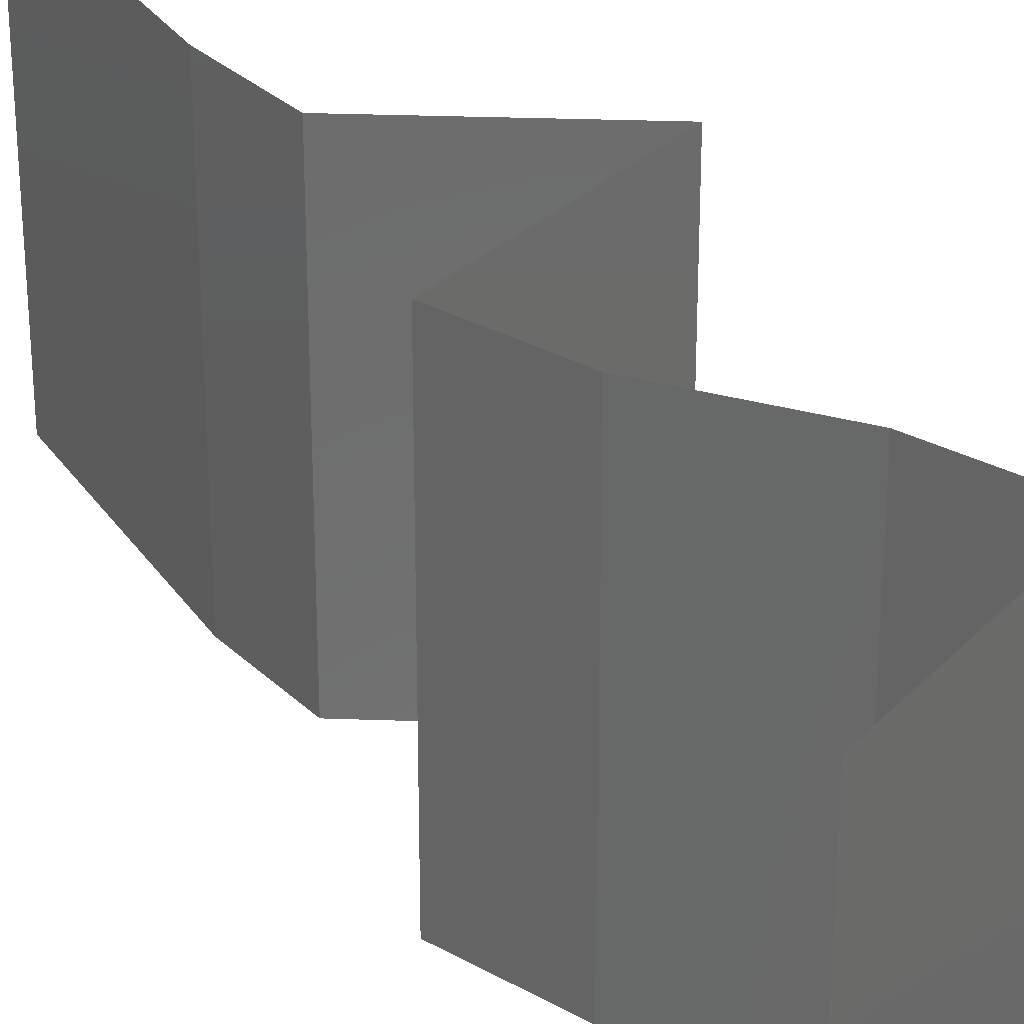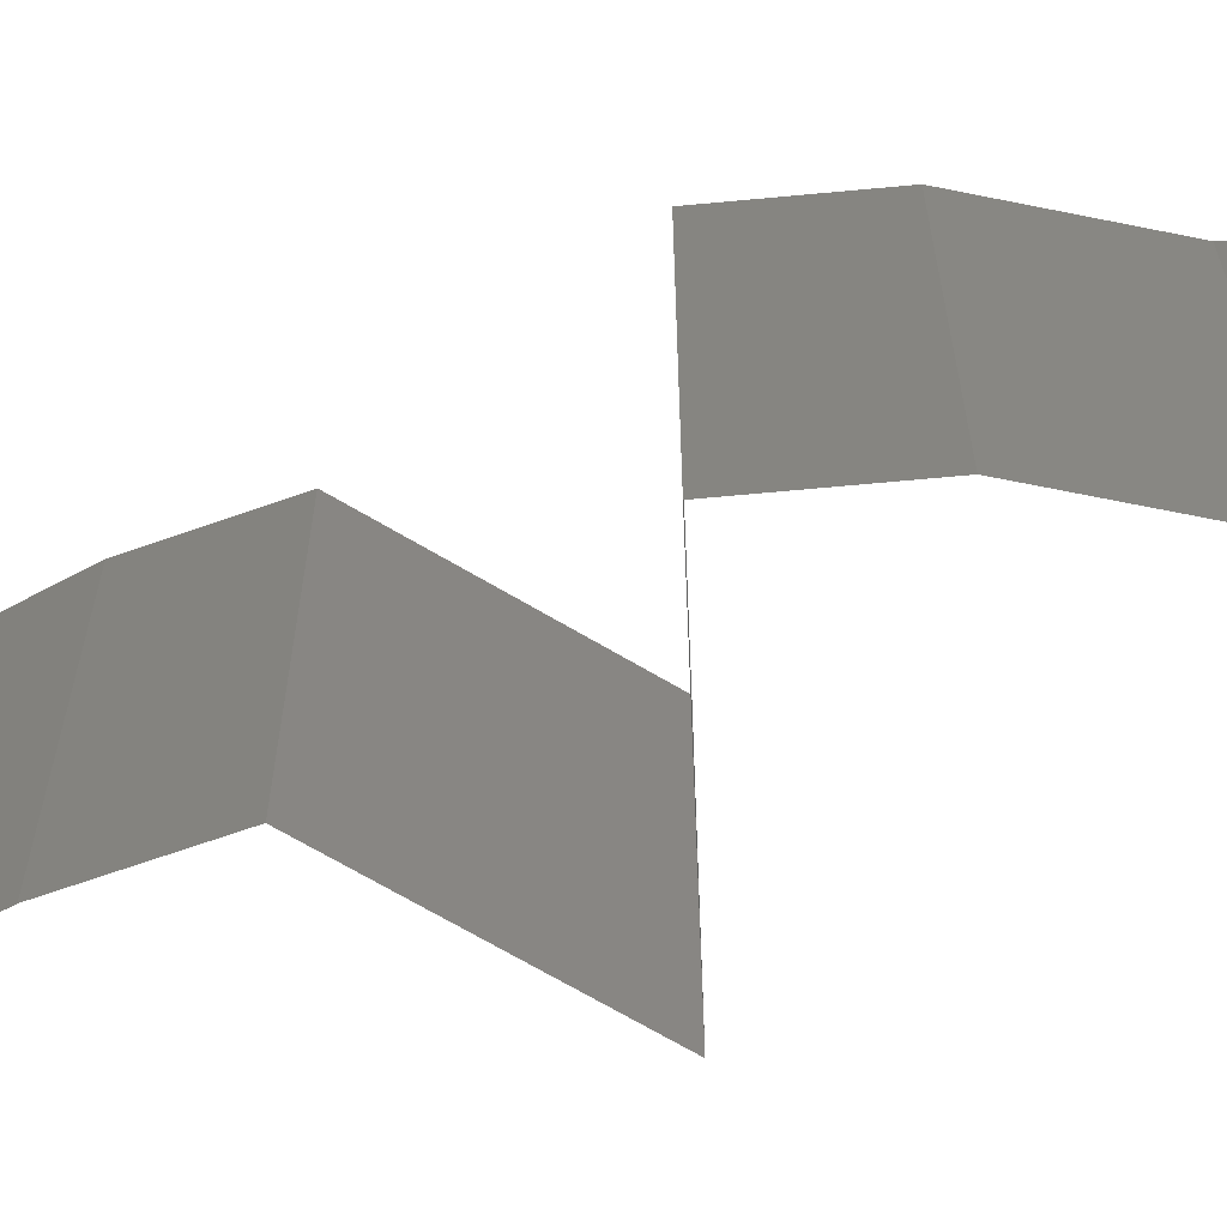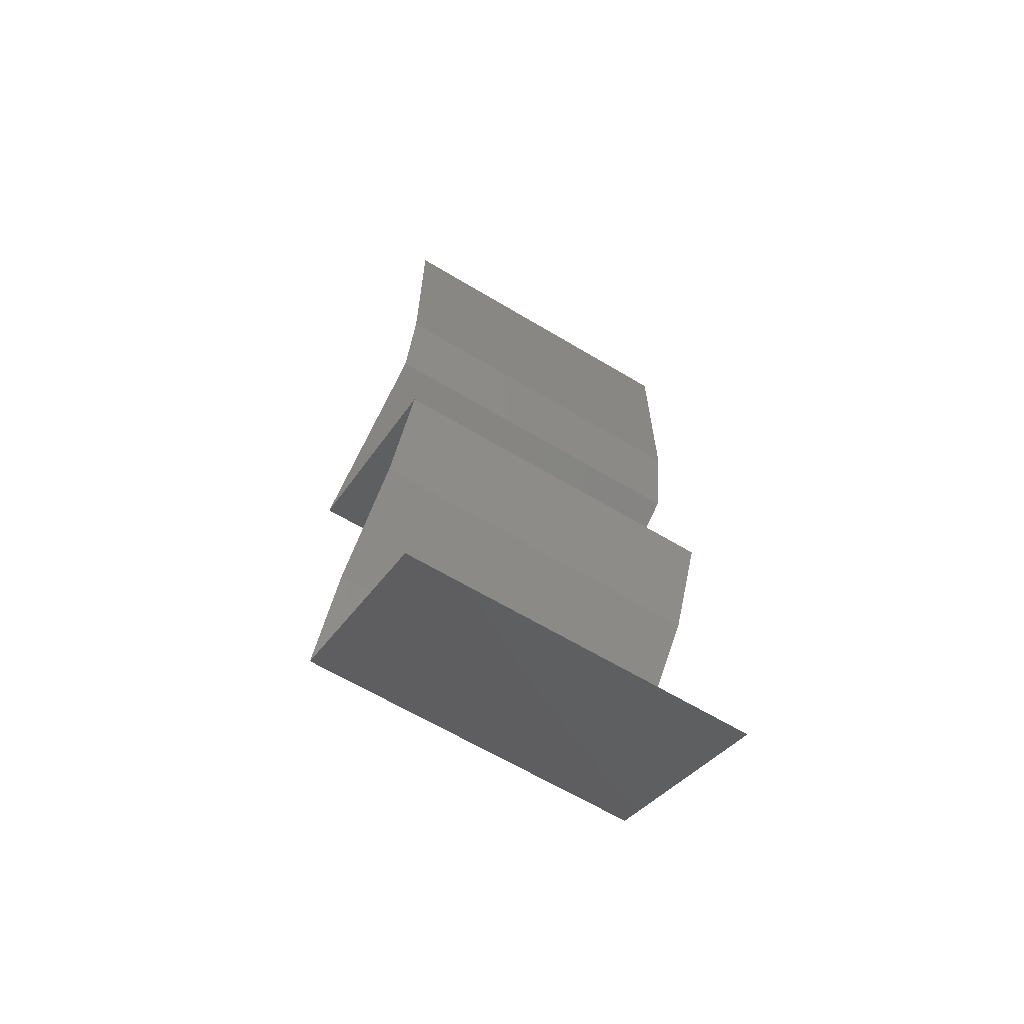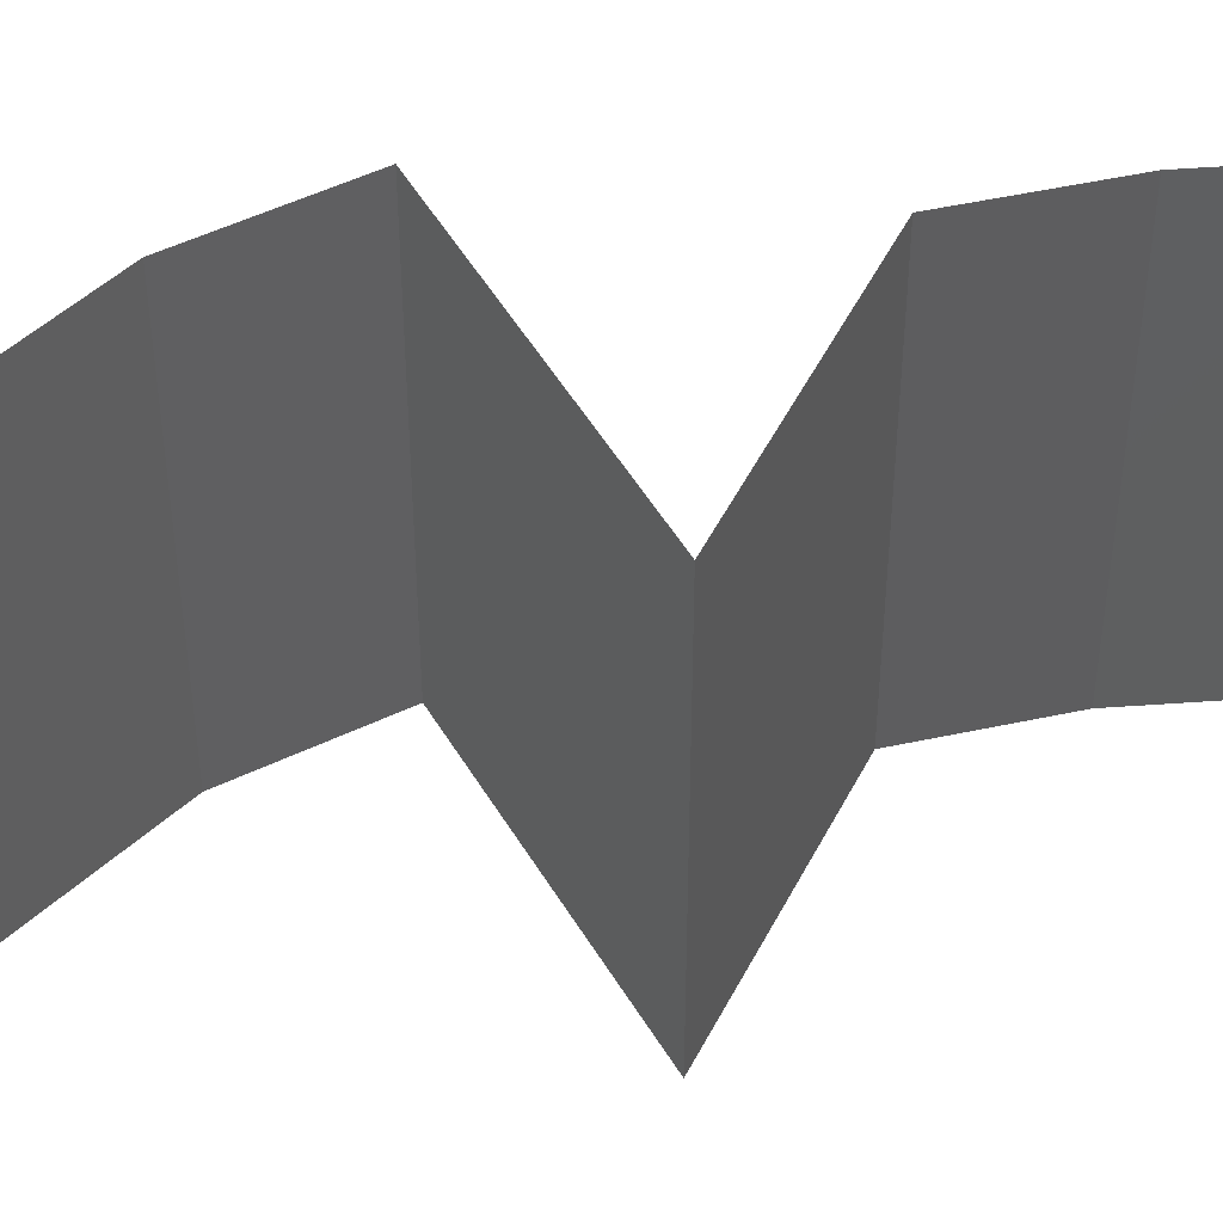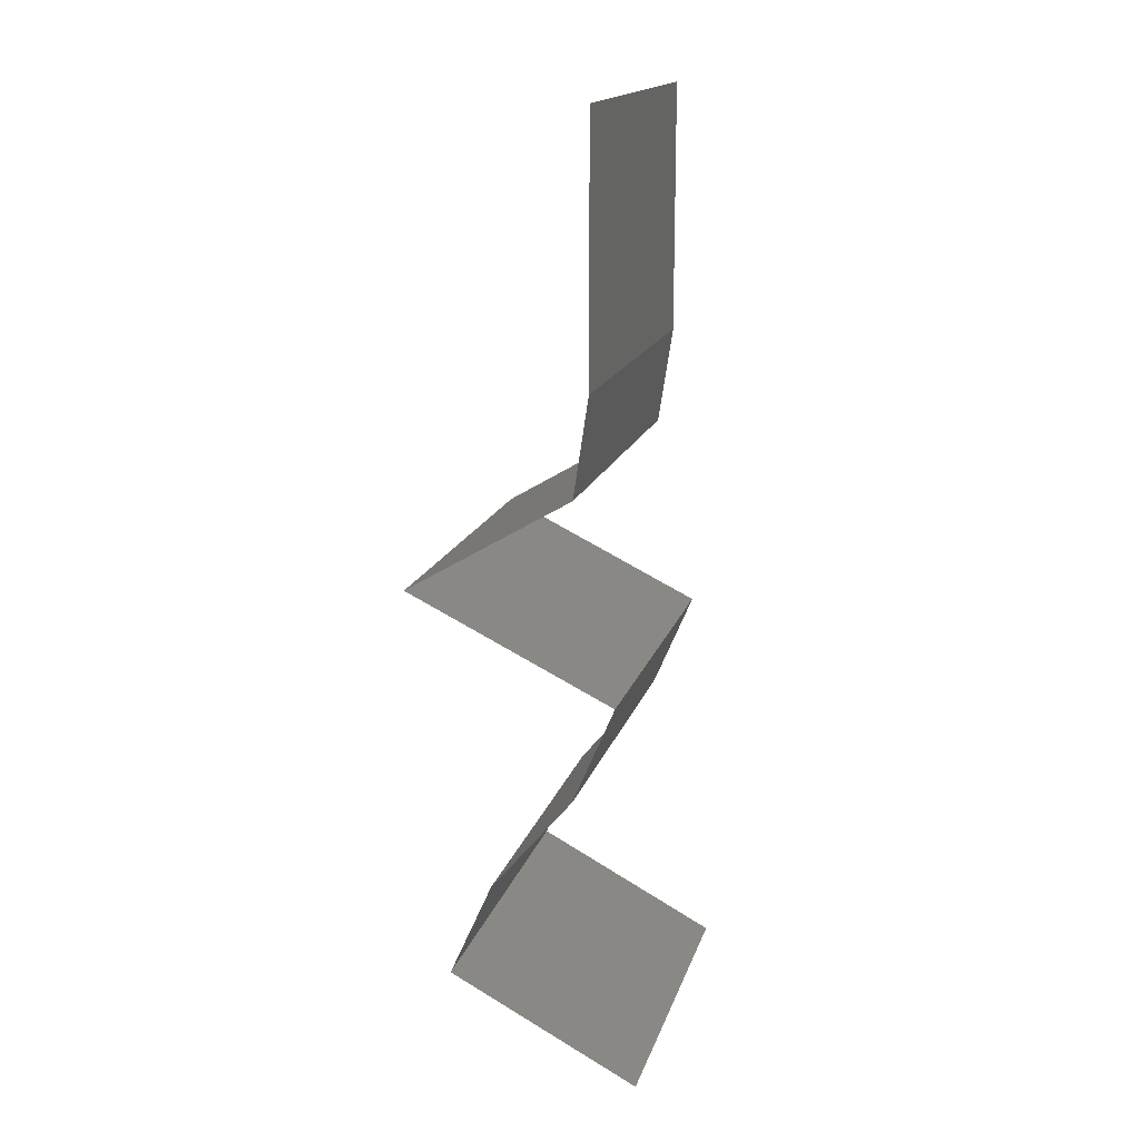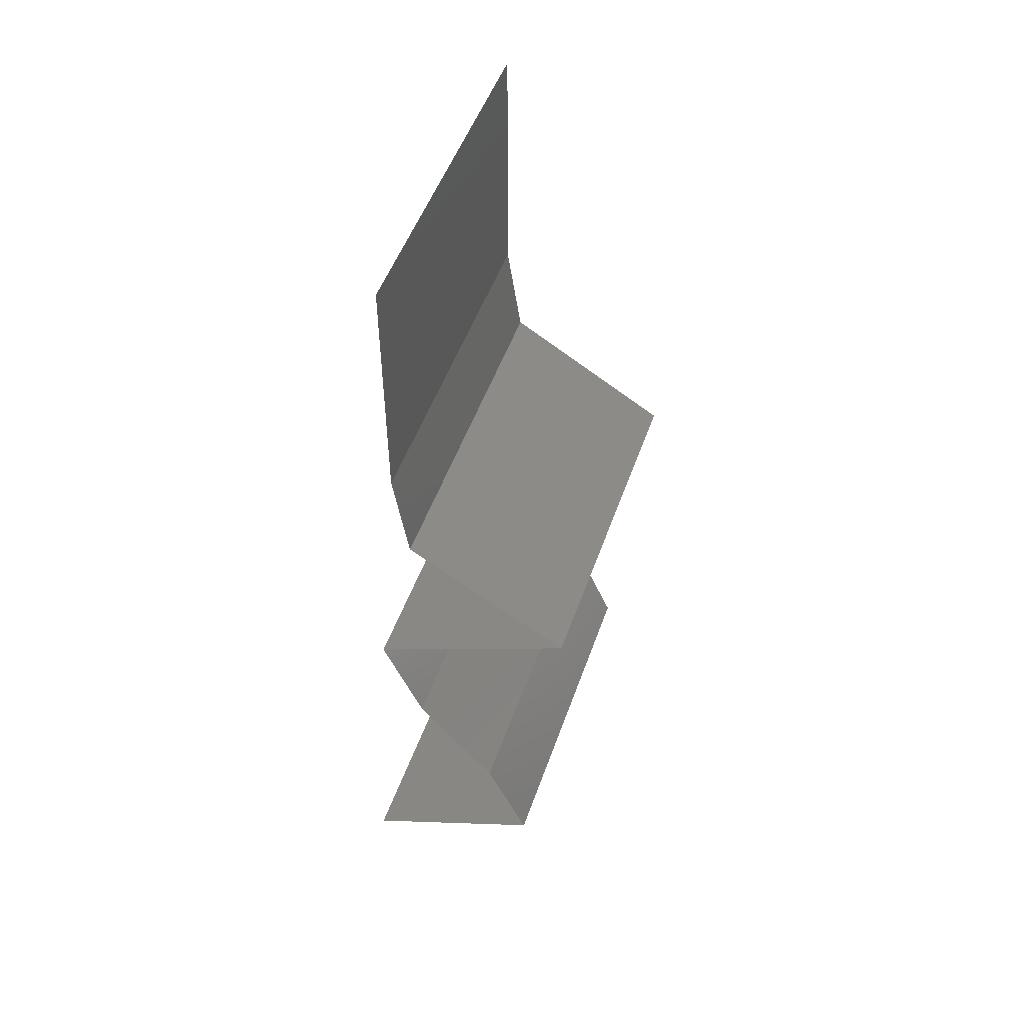
<metadata>
{"format":"stl","ext":"stl","renderer":"f3d","projection":"perspective","resolution":1024,"background":"white","views":[{"elev":30.4,"azim":-28.0,"up":"+Z"},{"elev":-67.5,"azim":-61.9,"up":"+Z"},{"elev":-64.4,"azim":-121.1,"up":"+Y"},{"elev":51.9,"azim":85.6,"up":"+Z"},{"elev":17.0,"azim":-164.7,"up":"+Y"},{"elev":50.7,"azim":19.1,"up":"+Y"}]}
</metadata>
<code>
# stl→obj: 46 verts, 64 faces
v 0.04 0.06 0
v 0.04 0.05257 0.007509
v 0.04 0.05272 0
v 0.04 0.04545 0
v 0.04 0.04545 0.01
v 0.04 0.06 0.01
v 0.04 0.06 0.02
v 0.04 0.05491 0.01471
v 0.04 0.04989 0.0146
v 0.04 0.04545 0.02
v 0.04 0.05272 0.02
v 0.04086 0.03976 0.01
v 0.04043 0.0426 0.005
v 0.04043 0.0426 0.015
v 0.04086 0.03976 0.02
v 0.04086 0.03976 0
v 0.04559 0.03692 0.005521
v 0.05033 0.03408 0
v 0.05033 0.03408 0.02
v 0.04559 0.03692 0.01451
v 0.05033 0.03408 0.01
v 0.04442 0.03124 0
v 0.0385 0.0284 0.01
v 0.04442 0.03124 0.02
v 0.0385 0.0284 0
v 0.0385 0.0284 0.02
v 0.03969 0.02556 0.015
v 0.04089 0.02272 0.01
v 0.03969 0.02556 0.005
v 0.04089 0.02272 0.02
v 0.04089 0.02272 0
v 0.04324 0.01988 0.005
v 0.04559 0.01704 0
v 0.04324 0.01988 0.015
v 0.04559 0.01704 0.01
v 0.04559 0.01704 0.02
v 0.04684 0.0142 0.015
v 0.04808 0.01136 0.01
v 0.04684 0.0142 0.005
v 0.04808 0.01136 0
v 0.04808 0.01136 0.02
v 0.03715 0.005681 0.01
v 0.04261 0.008521 0.02
v 0.04261 0.008521 0
v 0.03715 0.005681 0
v 0.03715 0.005681 0.02
f 1 2 3
f 3 2 4
f 4 2 5
f 6 2 1
f 7 8 6
f 5 9 10
f 11 8 7
f 10 9 11
f 8 9 2
f 11 9 8
f 2 9 5
f 8 2 6
f 12 13 5
f 5 14 12
f 15 14 10
f 4 13 16
f 5 13 4
f 10 14 5
f 16 13 12
f 12 14 15
f 16 17 18
f 19 20 15
f 12 20 17
f 17 20 21
f 15 20 12
f 18 17 21
f 12 17 16
f 21 20 19
f 22 21 23
f 23 21 24
f 22 18 21
f 21 19 24
f 23 25 22
f 24 26 23
f 23 27 28
f 28 29 23
f 30 27 26
f 25 29 31
f 23 29 25
f 26 27 23
f 31 29 28
f 28 27 30
f 31 32 33
f 28 34 35
f 36 34 30
f 35 32 28
f 28 32 31
f 30 34 28
f 33 32 35
f 35 34 36
f 35 37 38
f 33 39 40
f 41 37 36
f 38 39 35
f 35 39 33
f 36 37 35
f 40 39 38
f 38 37 41
f 42 38 43
f 44 38 42
f 44 40 38
f 38 41 43
f 42 45 44
f 43 46 42

</code>
